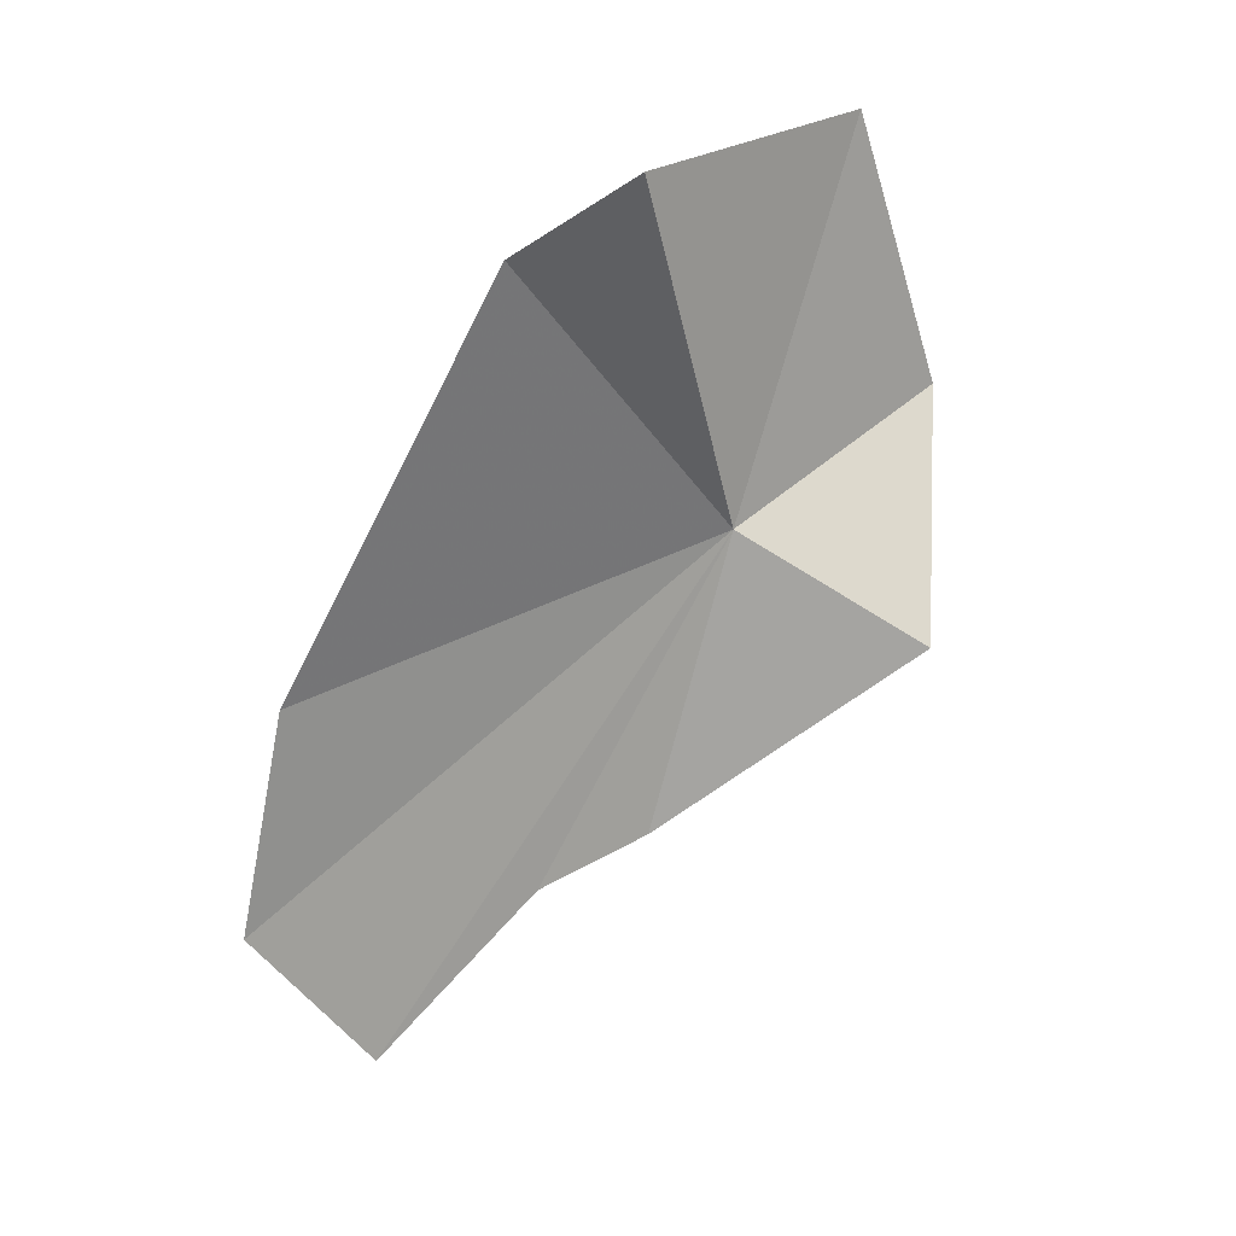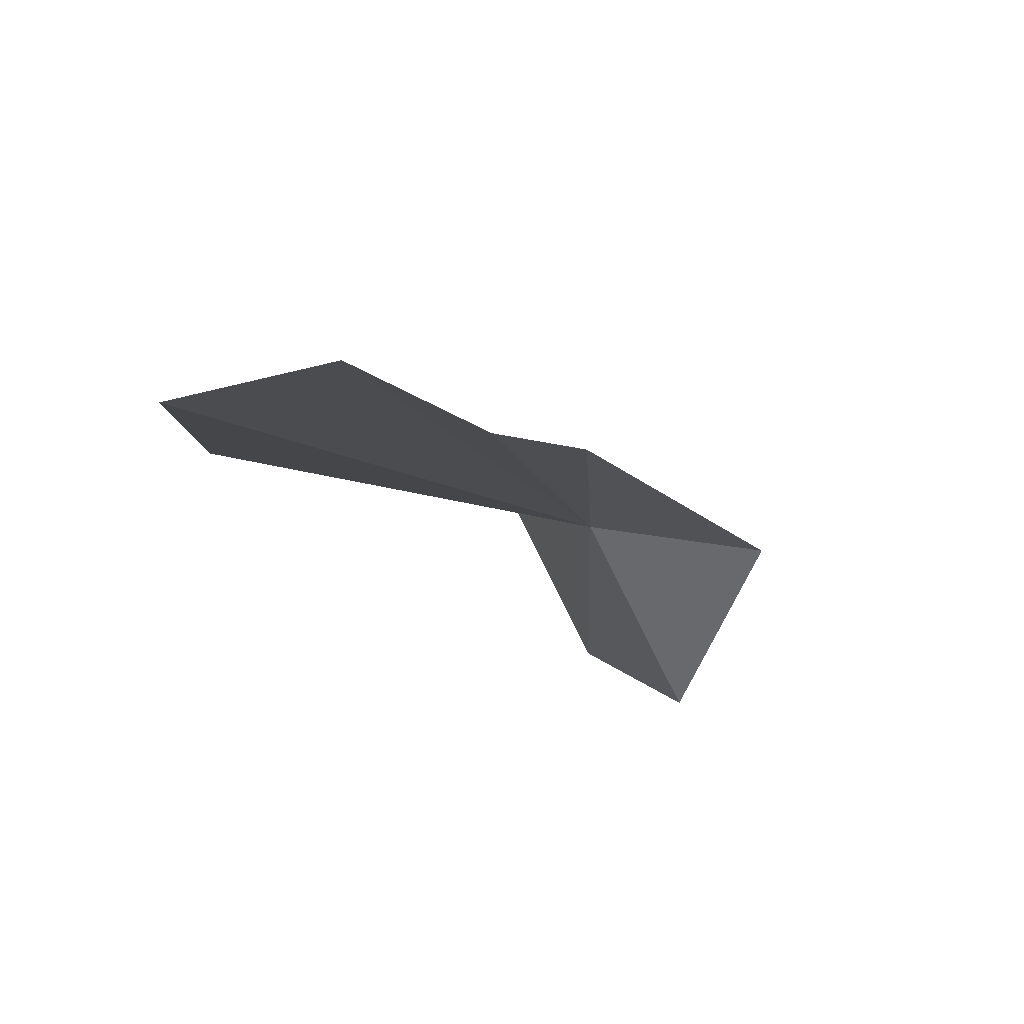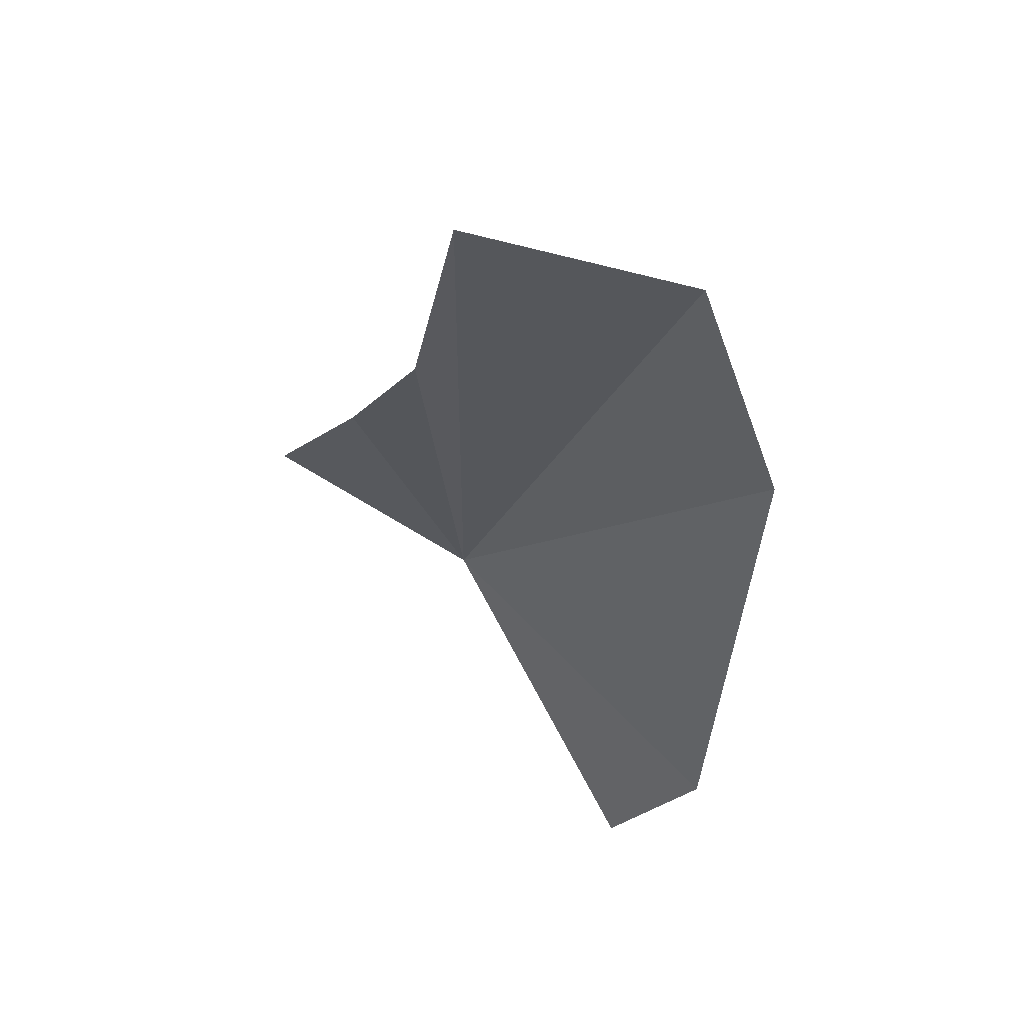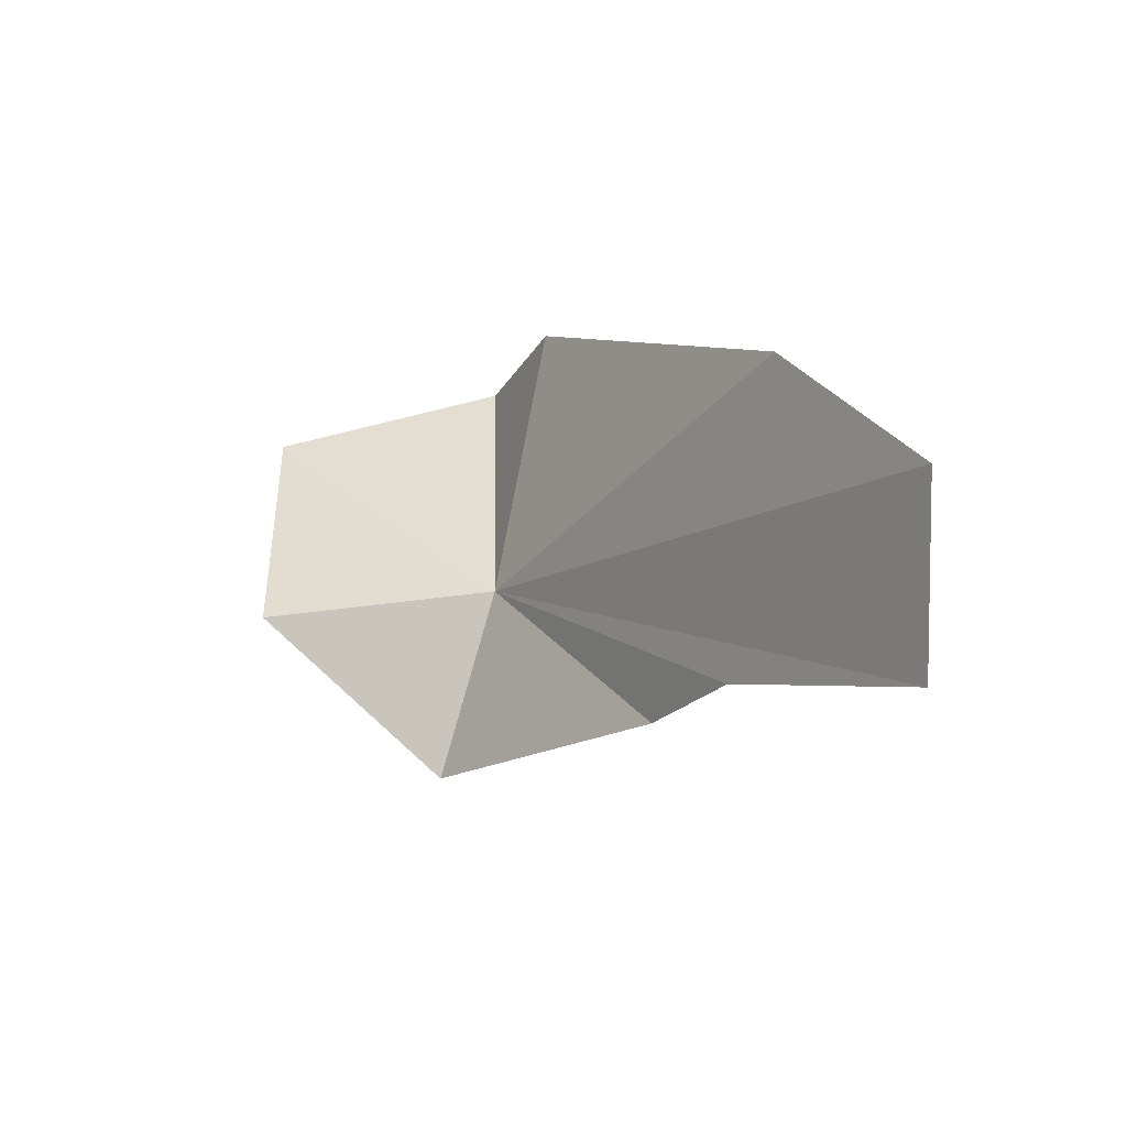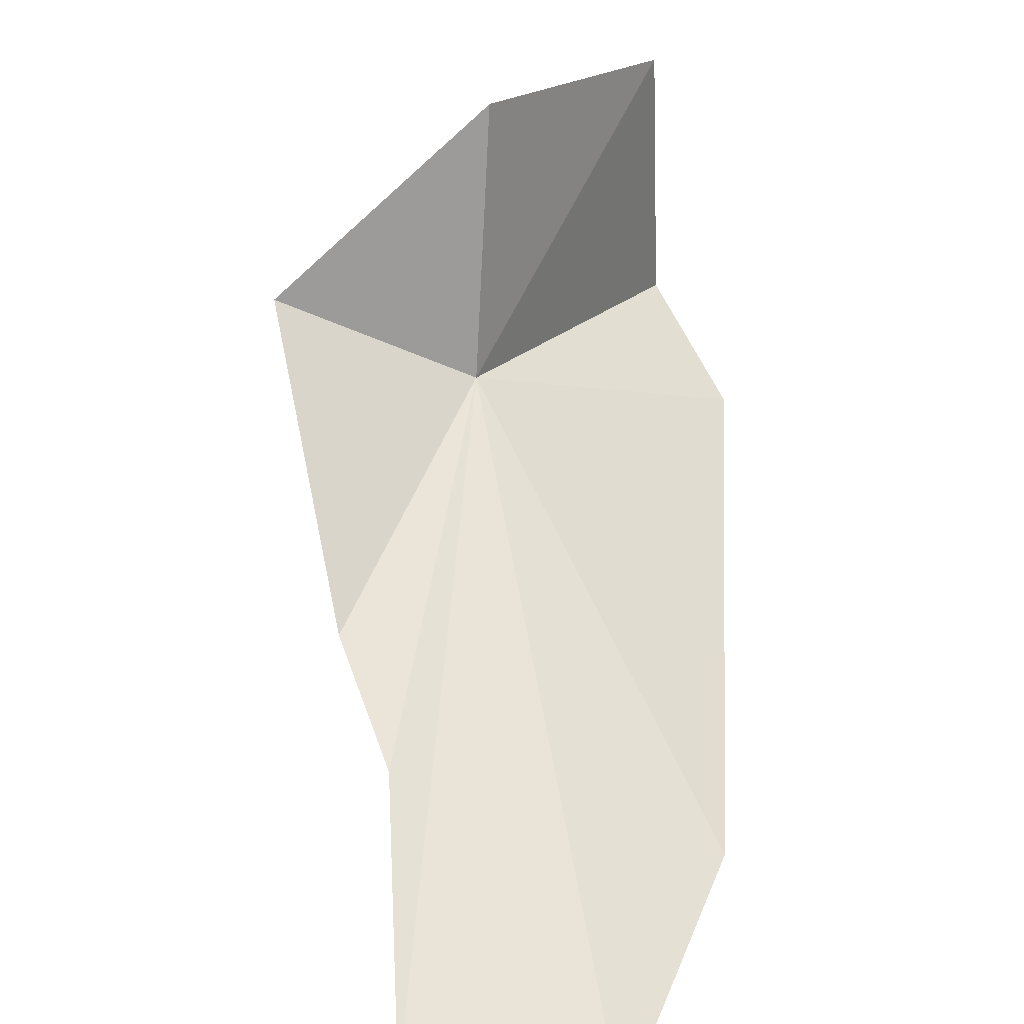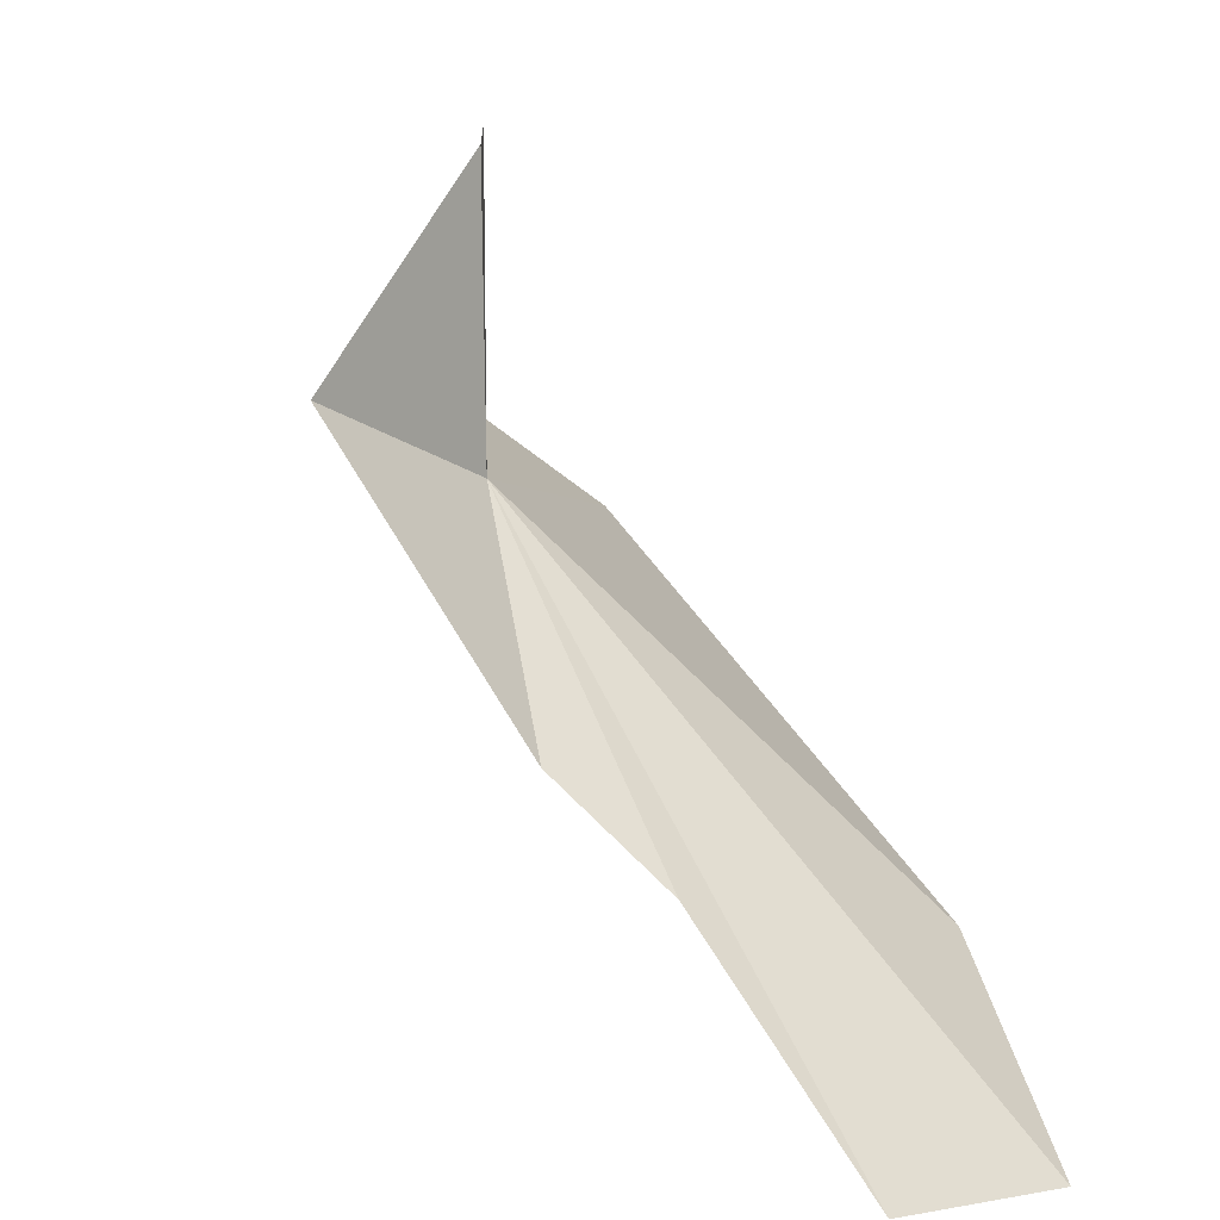
<metadata>
{"format":"obj","ext":"obj","renderer":"f3d","projection":"perspective","resolution":1024,"background":"white","views":[{"elev":46.3,"azim":50.1,"up":"+Z"},{"elev":-73.5,"azim":27.5,"up":"+Z"},{"elev":-57.2,"azim":-173.5,"up":"+Y"},{"elev":-68.1,"azim":-79.0,"up":"+Z"},{"elev":24.3,"azim":-166.9,"up":"+Y"},{"elev":15.7,"azim":156.2,"up":"+Y"}]}
</metadata>
<code>
v 8.668 79.89 46.2
v 5.311 87 54.7
v 5.361 79.47 56.23
v 1.459 67.1 31.44
v 0.141 70.16 38.56
v 8.478 73.02 35.95
v 10.51 75.41 38.53
v 13.69 82.62 43.78
v 2.649 77.1 53.06
v 6.671 68.12 29.92
v 8.436 87.53 46.94
f 1 3 2
f 1 4 5
f 1 7 6
f 1 8 7
f 1 9 3
f 1 6 10
f 1 2 11
f 1 11 8
f 1 10 4
f 1 5 9

</code>
